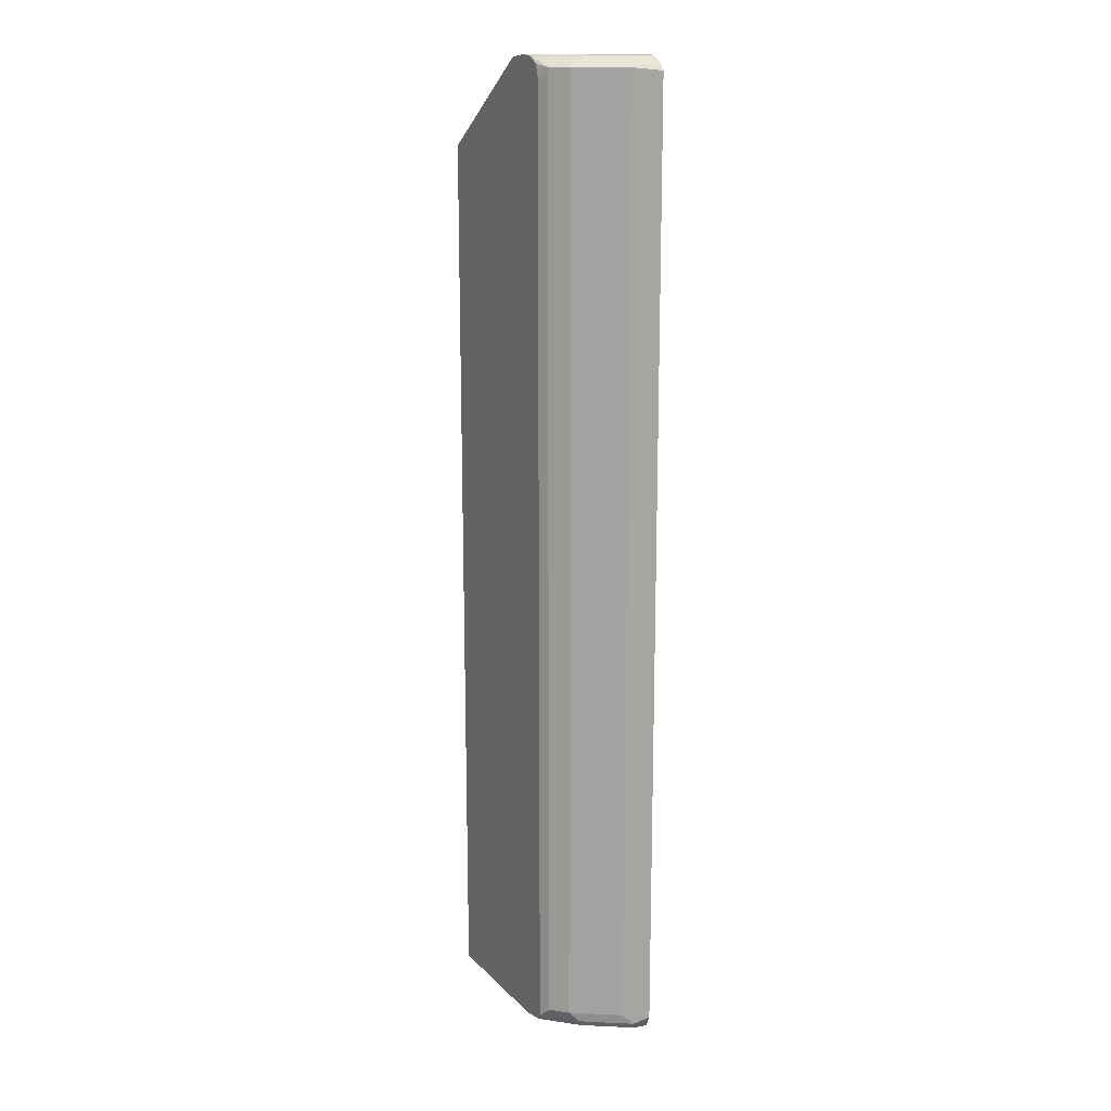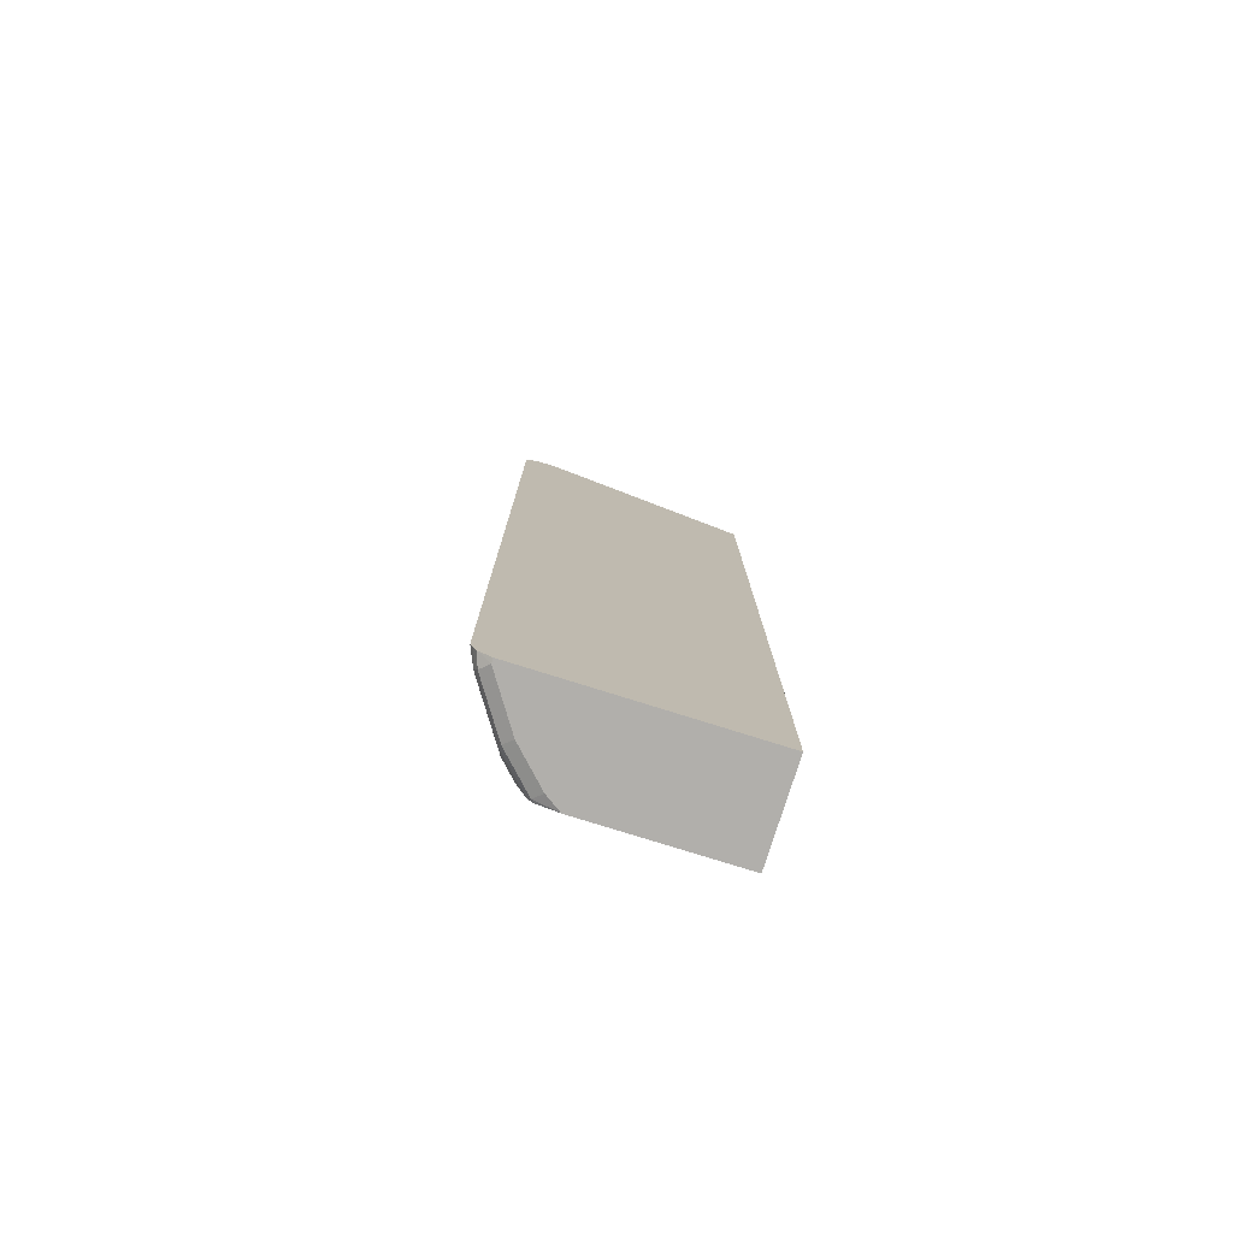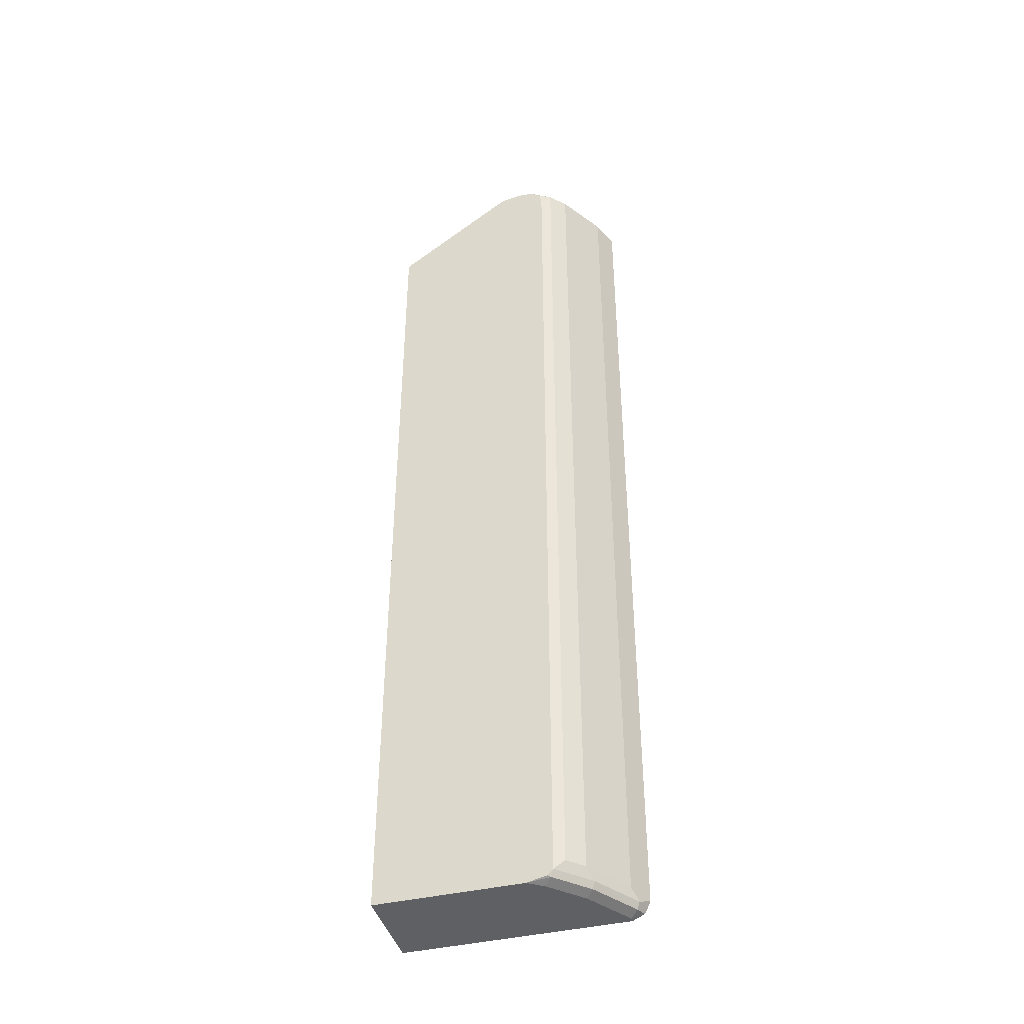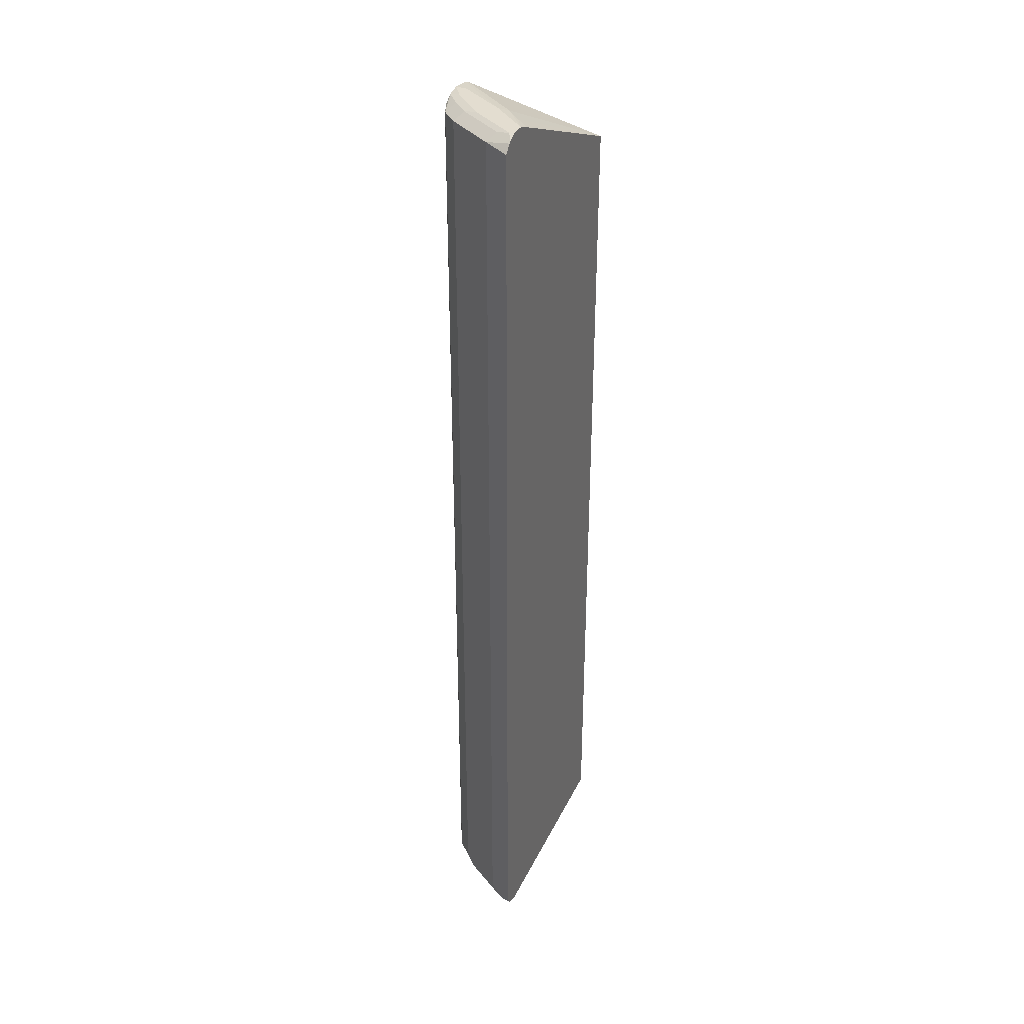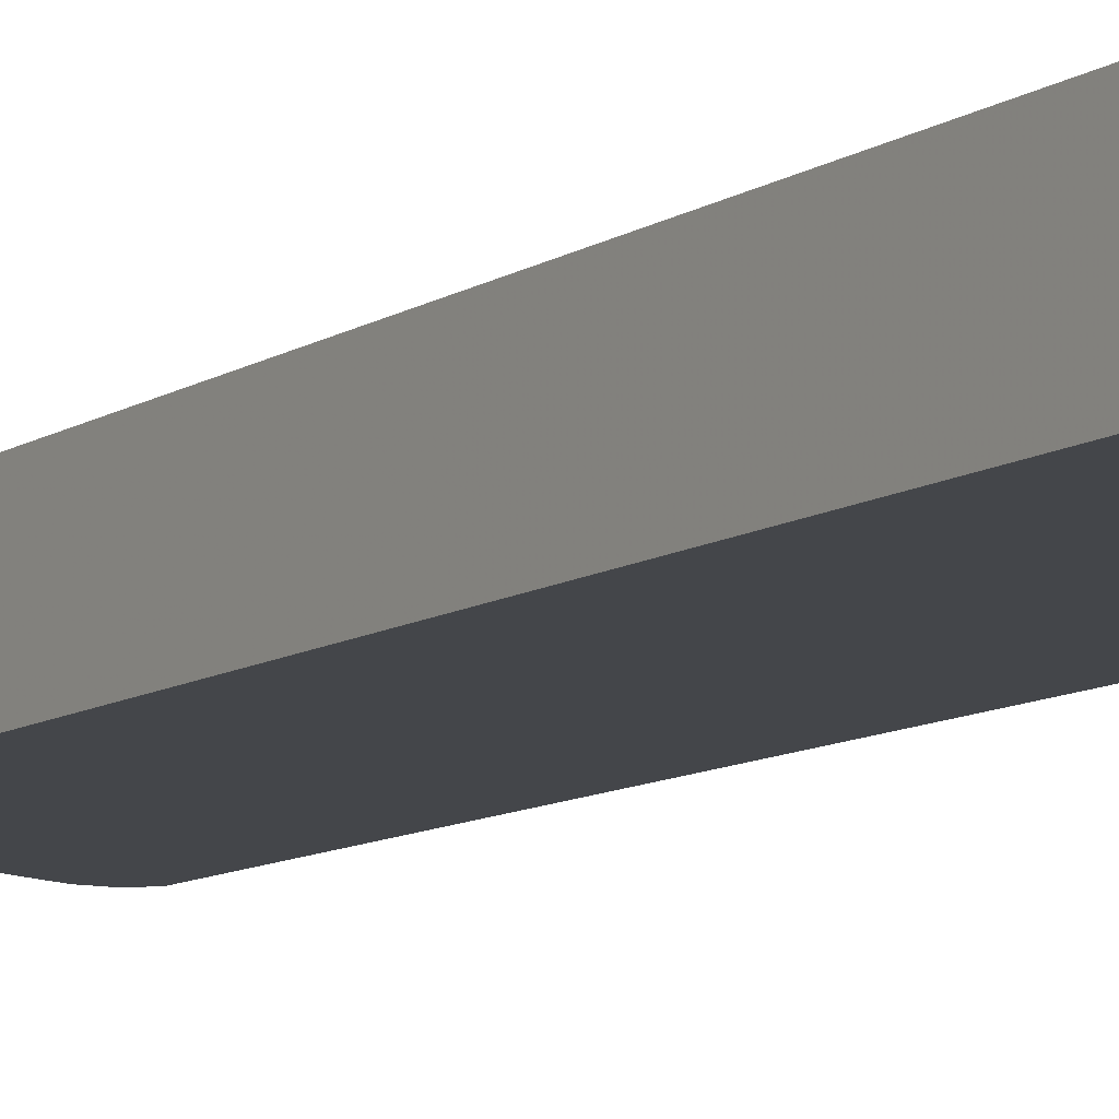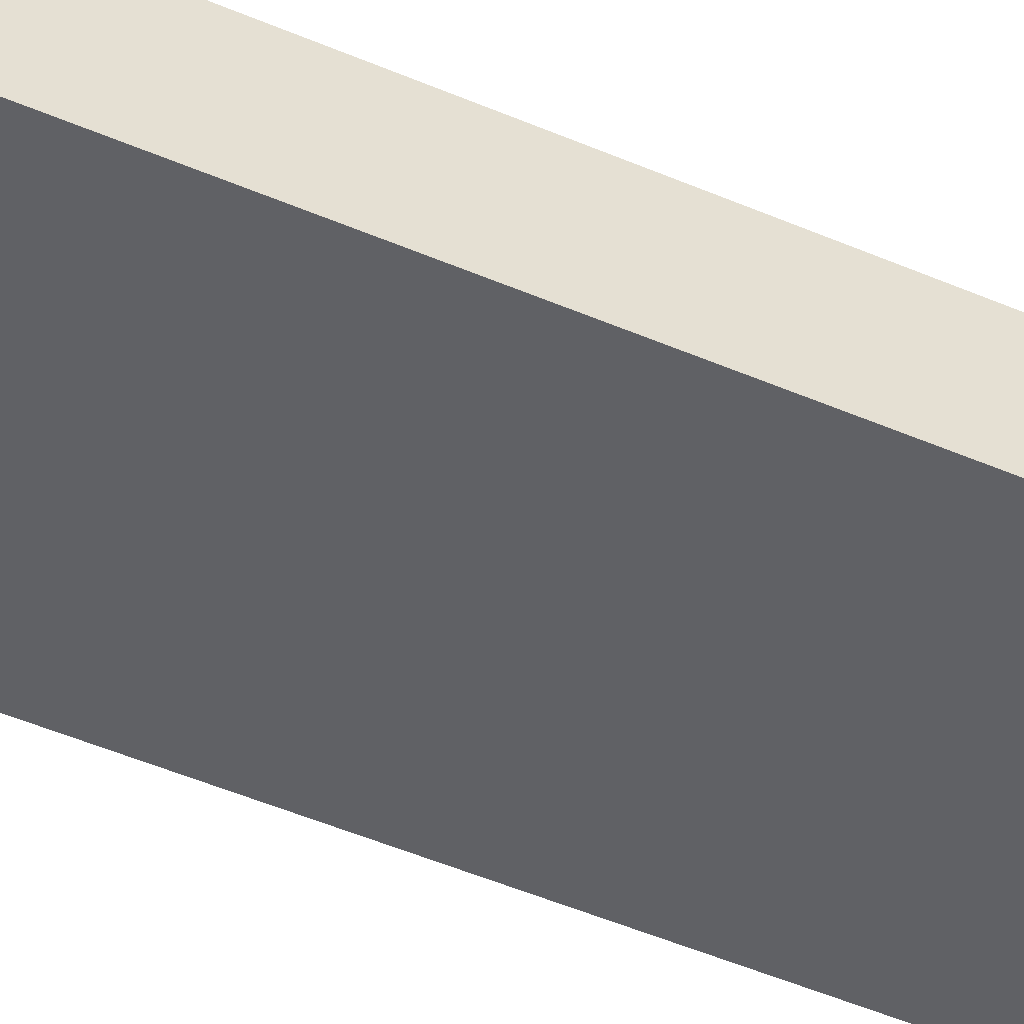
<metadata>
{"format":"obj","ext":"obj","renderer":"f3d","projection":"perspective","resolution":1024,"background":"white","views":[{"elev":16.3,"azim":61.7,"up":"+Y"},{"elev":-78.2,"azim":162.6,"up":"+Y"},{"elev":-42.2,"azim":15.7,"up":"+Y"},{"elev":35.6,"azim":113.2,"up":"+Y"},{"elev":-9.8,"azim":-31.9,"up":"+Z"},{"elev":-49.8,"azim":-115.3,"up":"+Z"}]}
</metadata>
<code>
v 0.2019 -0.559 0.5188
v 0.4542 -0.559 0.5188
v 0.2019 -0.559 0.623
v 0.2019 0.4542 0.5188
v 0.4676 -0.5529 0.5188
v 0.4542 -0.559 0.5241
v 0.3669 -0.559 0.623
v 0.2019 0.4542 0.623
v 0.3378 0.5539 0.623
v 0.3406 0.5546 0.6202
v 0.393 0.5546 0.5503
v 0.4105 0.5546 0.5328
v 0.421 0.5527 0.5188
v 0.4629 -0.5546 0.5328
v 0.4717 -0.5448 0.5188
v 0.4193 -0.559 0.5765
v 0.3843 -0.559 0.6114
v 0.393 -0.5546 0.6202
v 0.3902 -0.5539 0.623
v 0.3435 0.5561 0.623
v 0.4018 0.559 0.559
v 0.4367 0.559 0.5188
v 0.4309 -0.5473 0.5881
v 0.428 -0.5546 0.5852
v 0.4658 -0.5473 0.5357
v 0.4743 -0.5389 0.5188
v 0.4717 -0.5415 0.5241
v 0.4018 -0.559 0.594
v 0.4134 -0.5473 0.6056
v 0.396 -0.5473 0.623
v 0.3669 0.559 0.623
v 0.3669 0.559 0.6114
v 0.4542 0.559 0.5188
v 0.4251 -0.5357 0.5998
v 0.46 -0.5357 0.5474
v 0.4658 0.5357 0.5357
v 0.4743 0.5441 0.5188
v 0.4717 0.5415 0.5241
v 0.4076 -0.5357 0.6172
v 0.396 -0.5299 0.623
v 0.382 0.5566 0.623
v 0.3843 0.559 0.6114
v 0.4647 0.5538 0.5188
v 0.4542 0.559 0.5241
v 0.4251 0.5473 0.5998
v 0.46 0.5473 0.5474
v 0.4657 0.553 0.5188
v 0.4629 0.5503 0.5328
v 0.4076 0.5473 0.6172
v 0.396 0.5356 0.623
v 0.3873 0.5531 0.623
v 0.3989 0.5561 0.6085
v 0.4018 0.559 0.594
v 0.4193 0.559 0.5765
v 0.4513 0.5561 0.5386
v 0.4163 0.5561 0.591
v 0.3925 0.5496 0.623
v 0.3959 0.5358 0.623
f 26 38 27
f 26 37 38
f 29 39 30
f 30 39 40
f 25 36 46
f 31 41 42
f 25 38 36
f 25 27 38
f 23 39 29
f 23 34 39
f 25 46 35
f 21 42 53
f 23 25 35
f 21 33 22
f 21 44 33
f 21 54 44
f 21 53 54
f 21 31 42
f 21 32 31
f 20 32 21
f 20 31 32
f 33 44 43
f 18 30 19
f 18 29 30
f 23 35 34
f 34 35 46
f 43 44 48
f 34 45 49
f 52 54 53
f 18 23 29
f 52 56 54
f 49 58 50
f 49 57 58
f 49 51 57
f 46 48 55
f 45 52 49
f 45 56 52
f 45 55 56
f 45 46 55
f 44 55 48
f 34 46 45
f 44 56 55
f 43 48 47
f 42 52 53
f 41 52 42
f 41 49 52
f 41 51 49
f 39 50 40
f 39 49 50
f 37 46 38
f 37 48 46
f 37 47 48
f 36 38 46
f 34 49 39
f 44 54 56
f 18 24 23
f 14 24 16
f 16 18 28
f 3 50 58
f 3 40 50
f 3 30 40
f 3 19 30
f 3 7 19
f 2 5 6
f 1 5 2
f 1 15 5
f 1 26 15
f 1 37 26
f 1 47 37
f 3 58 57
f 1 43 47
f 1 22 33
f 1 13 22
f 1 4 13
f 1 8 4
f 1 3 8
f 1 7 3
f 1 17 7
f 17 28 18
f 1 16 28
f 1 6 16
f 1 2 6
f 1 33 43
f 3 57 51
f 1 28 17
f 3 41 31
f 3 51 41
f 16 24 18
f 15 26 27
f 14 25 23
f 14 15 25
f 14 23 24
f 12 22 13
f 11 22 12
f 11 21 22
f 10 21 11
f 10 20 21
f 9 20 10
f 15 27 25
f 7 17 18
f 7 18 19
f 3 9 8
f 4 8 9
f 4 9 10
f 4 10 11
f 3 20 9
f 4 12 13
f 5 14 6
f 5 15 14
f 6 14 16
f 4 11 12
f 3 31 20

</code>
